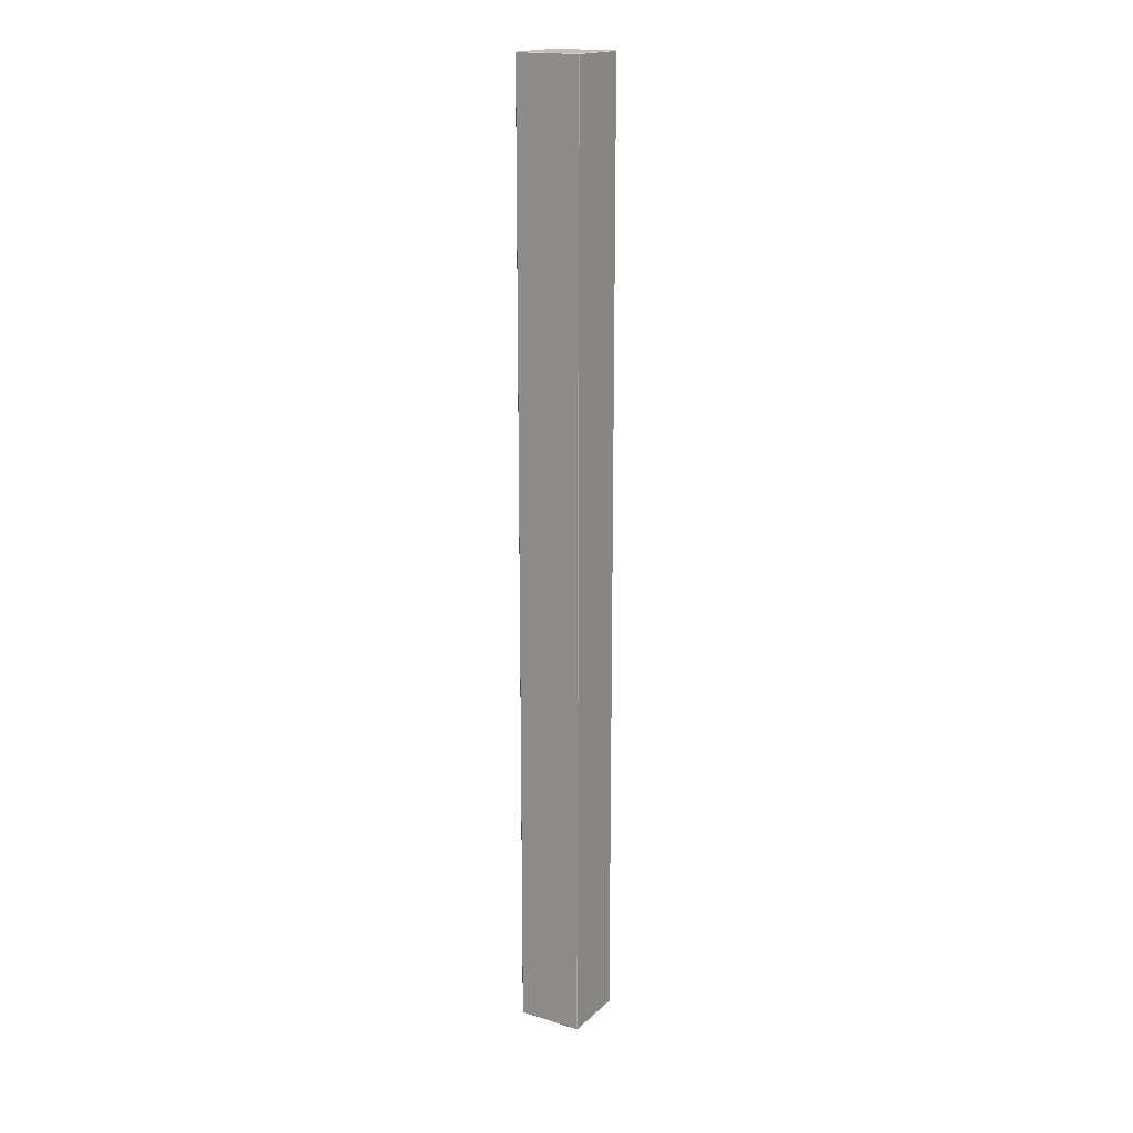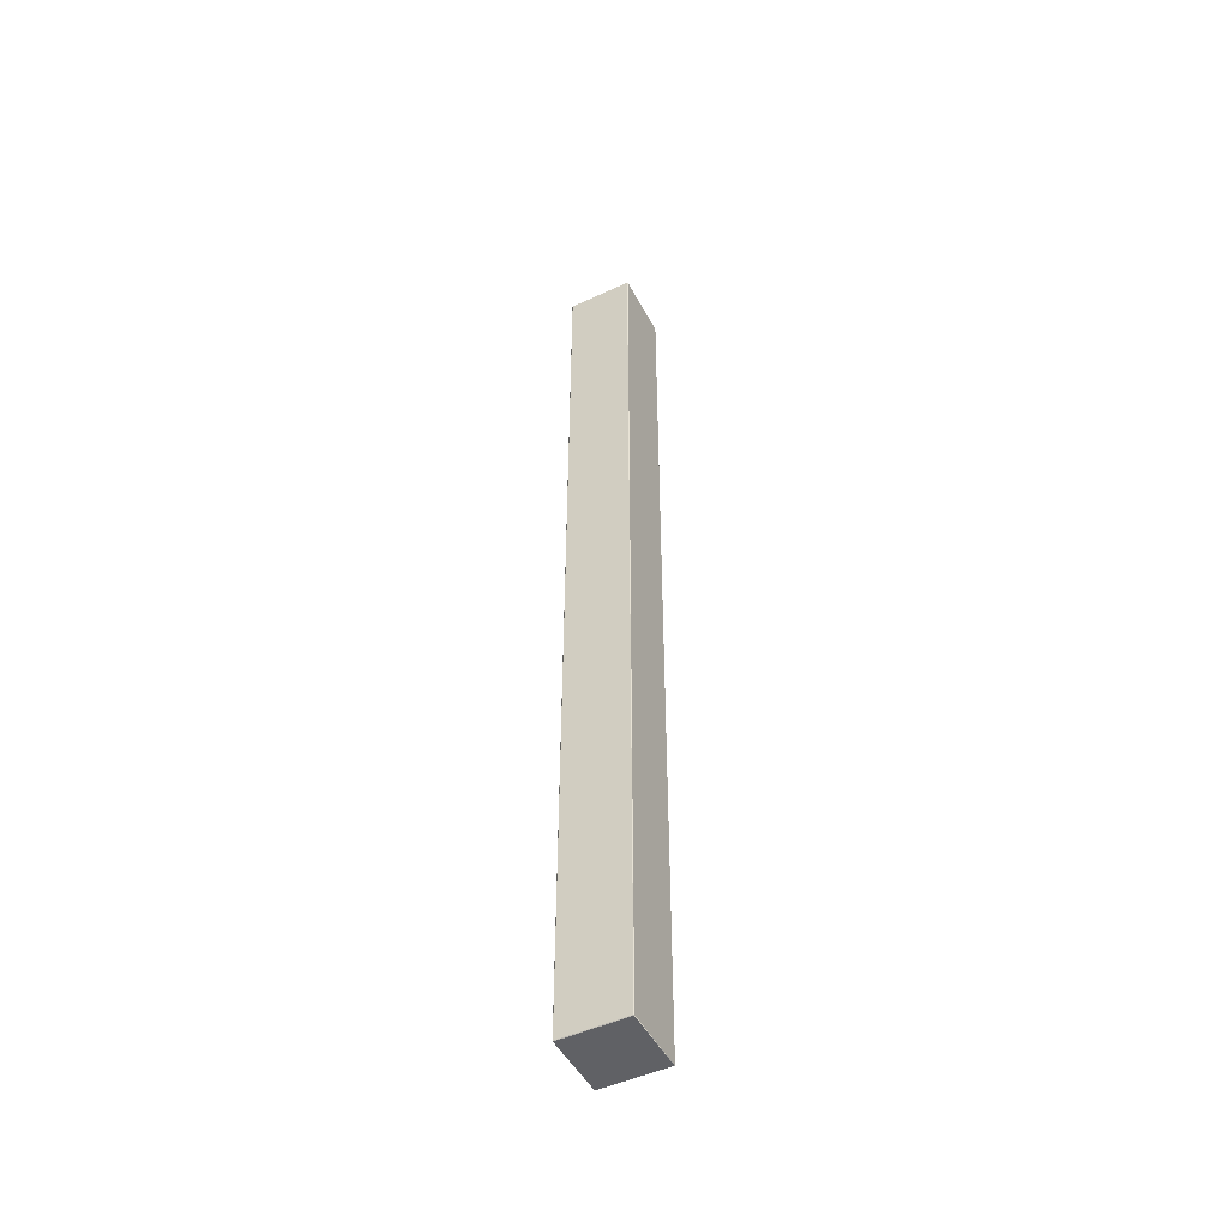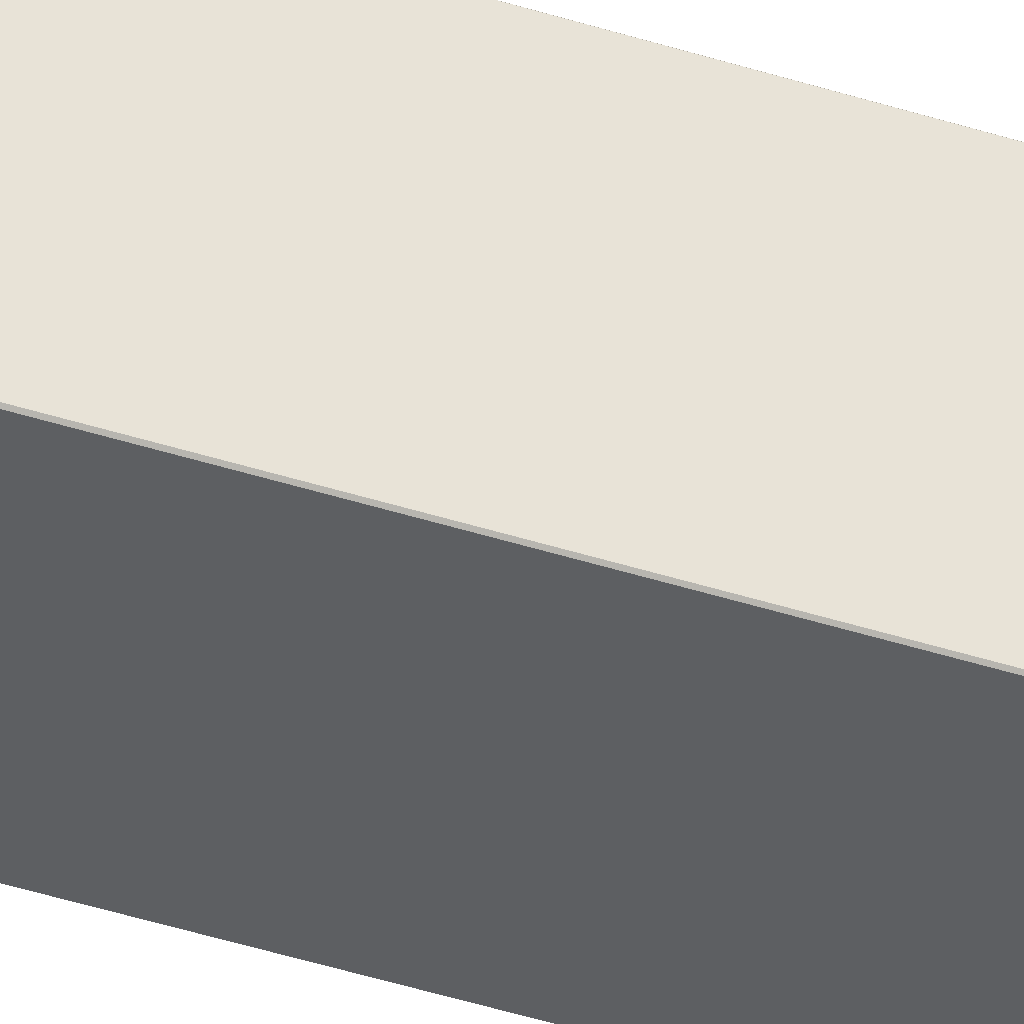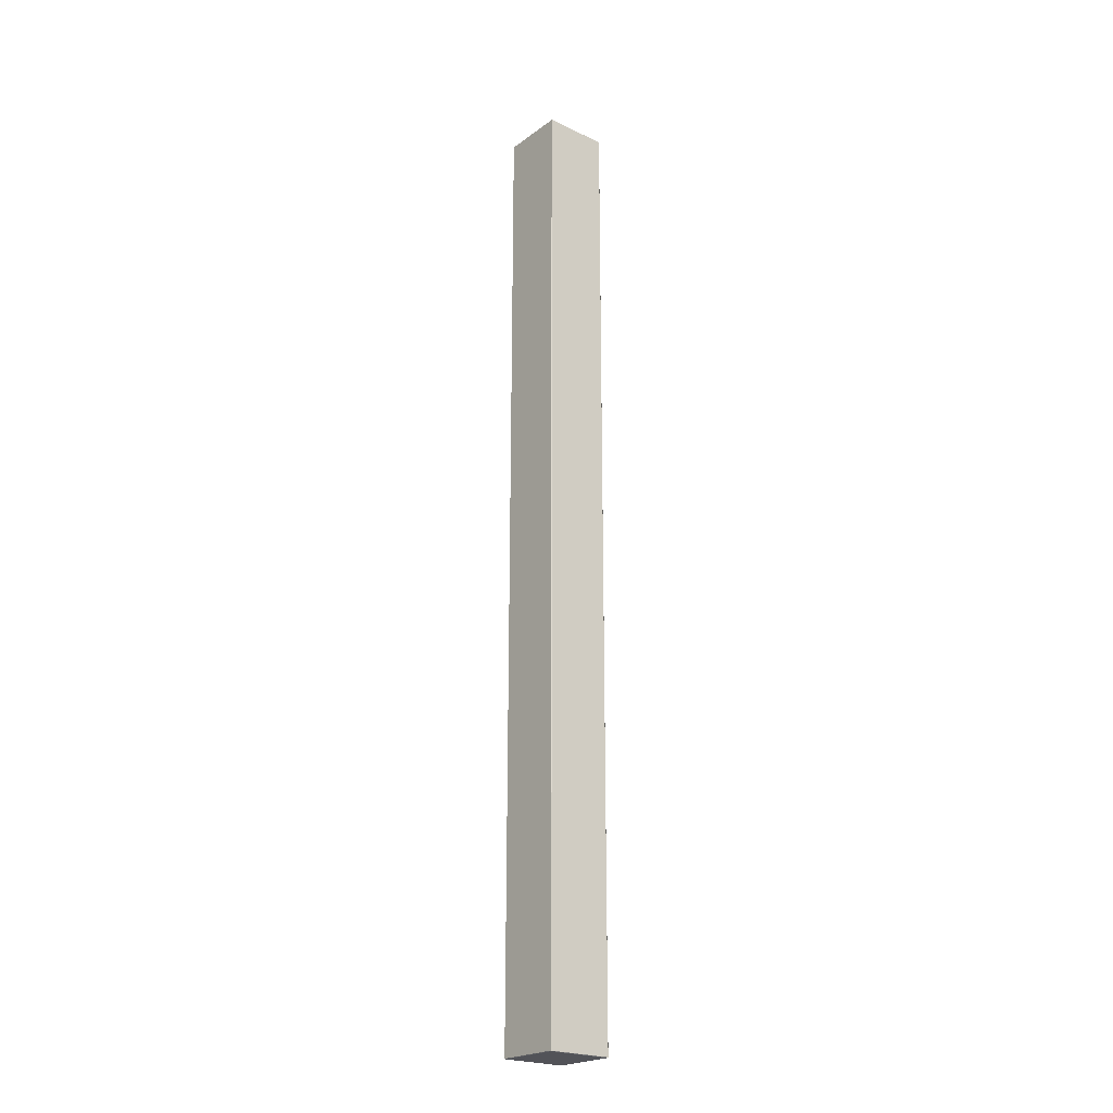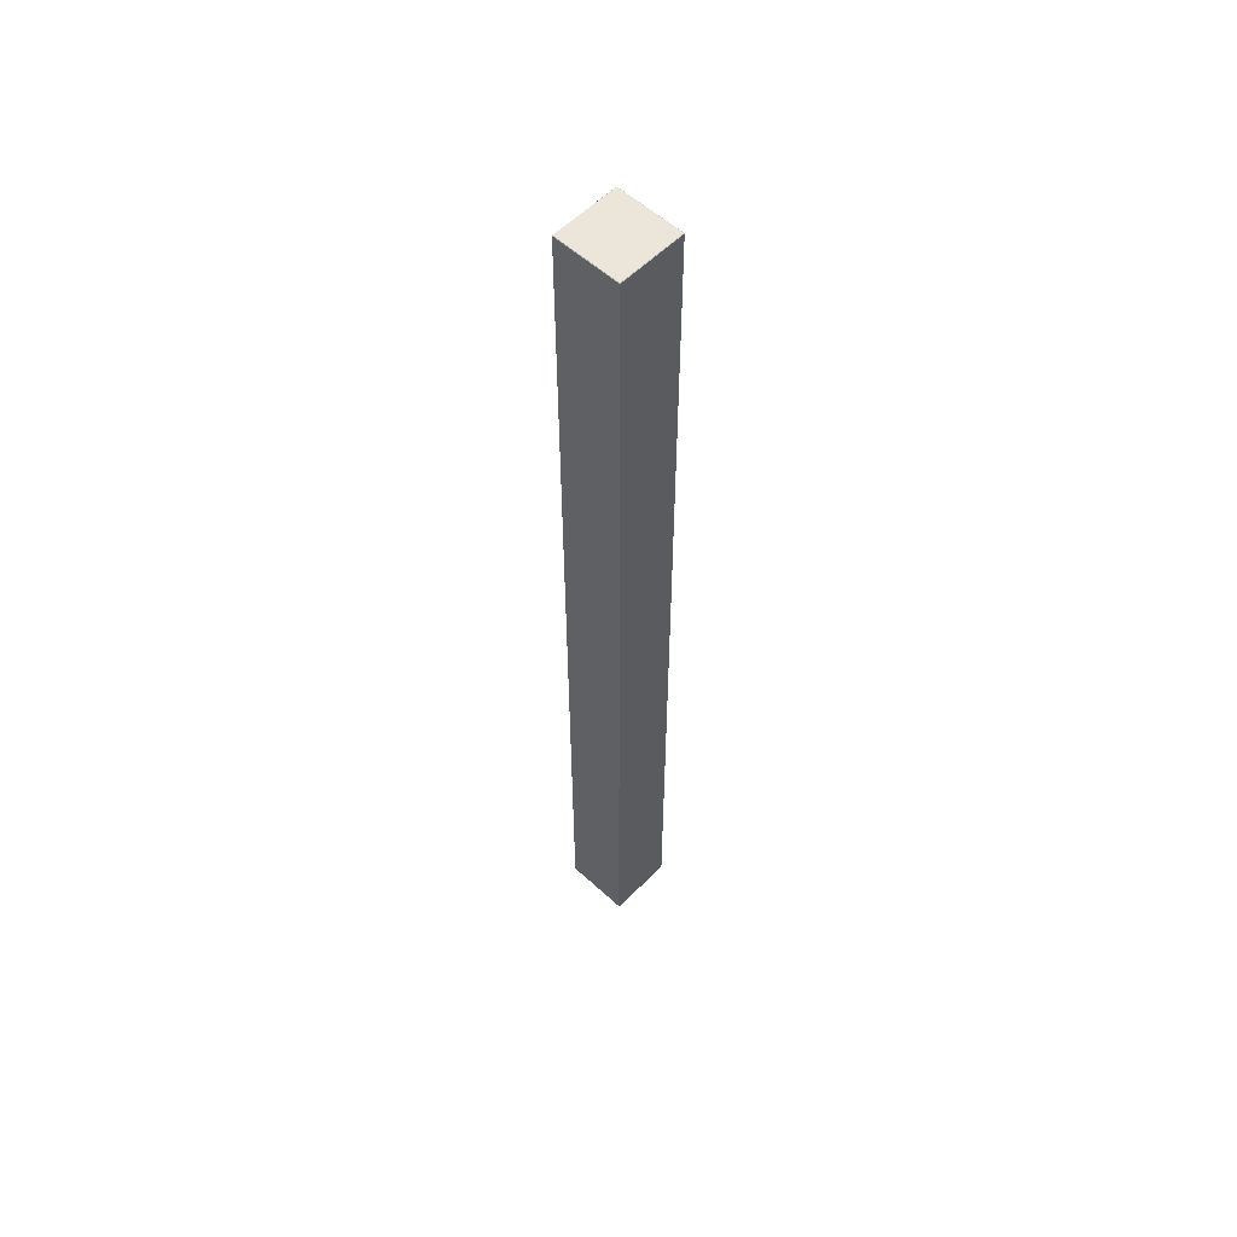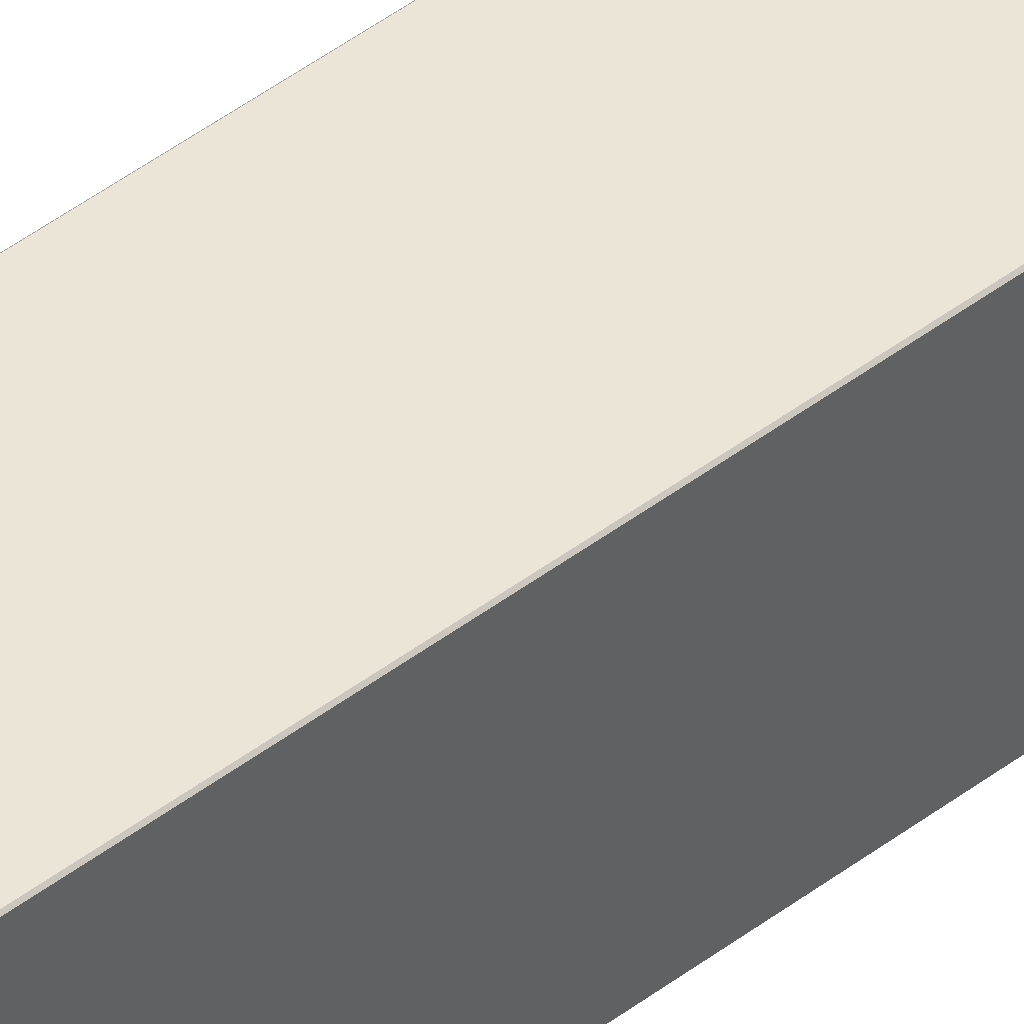
<metadata>
{"format":"obj","ext":"obj","renderer":"f3d","projection":"perspective","resolution":1024,"background":"white","views":[{"elev":17.8,"azim":121.1,"up":"+Y"},{"elev":-49.1,"azim":-152.8,"up":"+Y"},{"elev":-39.6,"azim":-112.3,"up":"+Z"},{"elev":-22.6,"azim":50.7,"up":"+Y"},{"elev":56.3,"azim":43.7,"up":"+Y"},{"elev":44.4,"azim":48.1,"up":"+Z"}]}
</metadata>
<code>
o balk_244mm
v -0.02299 1.845 -0.07454
v -0.02299 1.847 -0.07524
v -0.02399 1.846 -0.07554
v 0.074 2.2 0.07448
v 0.074 2.2 -0.07352
v 0.075 2.199 -0.07352
v 0.075 2.199 0.07448
v -0.074 4e-06 0.07454
v -0.075 0.001004 0.07454
v -0.075 0.001 -0.07346
v 0.075 0.001 -0.07346
v 0.075 2.199 -0.07352
v 0.074 2.199 -0.07452
v 0.074 0.001 -0.07446
v 0.075 2.199 0.07448
v 0.074 2.199 0.07548
v 0.074 0.001004 0.07554
v 0.075 0.001004 0.07454
v -0.075 2.199 -0.07352
v -0.075 0.001 -0.07346
v -0.074 0.001 -0.07446
v -0.074 2.199 -0.07452
v -0.074 2.199 0.07548
v -0.075 2.199 0.07448
v -0.075 0.001004 0.07454
v -0.074 0.001004 0.07554
v 0.074 2.2 -0.07352
v -0.074 2.2 -0.07352
v -0.074 2.199 -0.07452
v 0.074 2.199 -0.07452
v 0.074 2.199 0.07548
v 0.074 2.2 0.07448
v -0.074 2.2 0.07448
v -0.074 2.199 0.07548
v -0.075 2.199 0.07448
v -0.074 2.2 0.07448
v -0.074 2.2 -0.07352
v -0.075 2.199 -0.07352
v -0.074 0.001004 0.07554
v -0.074 4e-06 0.07454
v 0.074 4e-06 0.07454
v 0.074 0.001004 0.07554
v 0.074 -0 -0.07346
v 0.074 4e-06 0.07454
v 0.075 0.001004 0.07454
v 0.075 0.001 -0.07346
v -0.074 -0 -0.07346
v 0.074 -0 -0.07346
v 0.074 0.001 -0.07446
v -0.074 0.001 -0.07446
v -0.074 2.199 0.07548
v -0.074 2.2 0.07448
v -0.075 2.199 0.07448
v 0.074 4e-06 0.07454
v 0.075 0.001004 0.07454
v 0.074 0.001004 0.07554
v 0.074 2.2 0.07448
v 0.074 2.199 0.07548
v 0.075 2.199 0.07448
v 0.075 2.199 -0.07352
v 0.074 2.2 -0.07352
v 0.074 2.199 -0.07452
v -0.074 2.199 -0.07452
v -0.074 2.2 -0.07352
v -0.075 2.199 -0.07352
v 0.074 -0 -0.07346
v 0.075 0.001 -0.07346
v 0.074 0.001 -0.07446
v -0.074 4e-06 0.07454
v -0.074 0.001004 0.07554
v -0.075 0.001004 0.07454
v -0.074 -0 -0.07346
v -0.074 0.001 -0.07446
v -0.075 0.001 -0.07346
v 0.075 0.001 -0.07346
v 0.075 0.001004 0.07454
v 0.075 2.199 0.07448
v 0.075 2.199 0.07448
v 0.075 2.199 -0.07352
v 0.075 0.001 -0.07346
v -0.074 2.199 -0.07452
v -0.074 0.001 -0.07446
v 0.074 0.001 -0.07446
v 0.074 2.199 0.07548
v -0.074 2.199 0.07548
v -0.074 0.001004 0.07554
v 0.074 0.001004 0.07554
v -0.075 2.199 -0.07352
v -0.075 0.001 -0.07346
v -0.075 0.001004 0.07454
v -0.075 0.001004 0.07454
v -0.075 2.199 0.07448
v -0.075 2.199 -0.07352
v 0.074 2.2 -0.07352
v -0.074 2.2 -0.07352
v -0.074 2.2 0.07448
v 0.074 2.2 0.07448
v -0.074 4e-06 0.07454
v -0.074 -0 -0.07346
v 0.074 -0 -0.07346
v 0.074 -0 -0.07346
v 0.074 4e-06 0.07454
v -0.074 4e-06 0.07454
v 0.074 2.199 -0.07452
f 1 2 3
f 4 5 6
f 6 7 4
f 8 9 10
f 12 11 13
f 14 13 11
f 15 16 17
f 17 18 15
f 19 20 21
f 21 22 19
f 23 24 25
f 25 26 23
f 27 28 29
f 29 30 27
f 31 32 33
f 33 34 31
f 35 36 37
f 37 38 35
f 39 40 41
f 41 42 39
f 43 44 45
f 45 46 43
f 47 48 49
f 49 50 47
f 51 52 53
f 54 55 56
f 57 58 59
f 60 61 62
f 63 64 65
f 66 67 68
f 69 70 71
f 72 73 74
f 76 75 77
f 79 78 80
f 82 81 83
f 84 85 86
f 86 87 84
f 88 89 90
f 91 92 93
f 94 95 96
f 96 97 94
f 98 99 100
f 101 102 103
f 104 83 81

</code>
